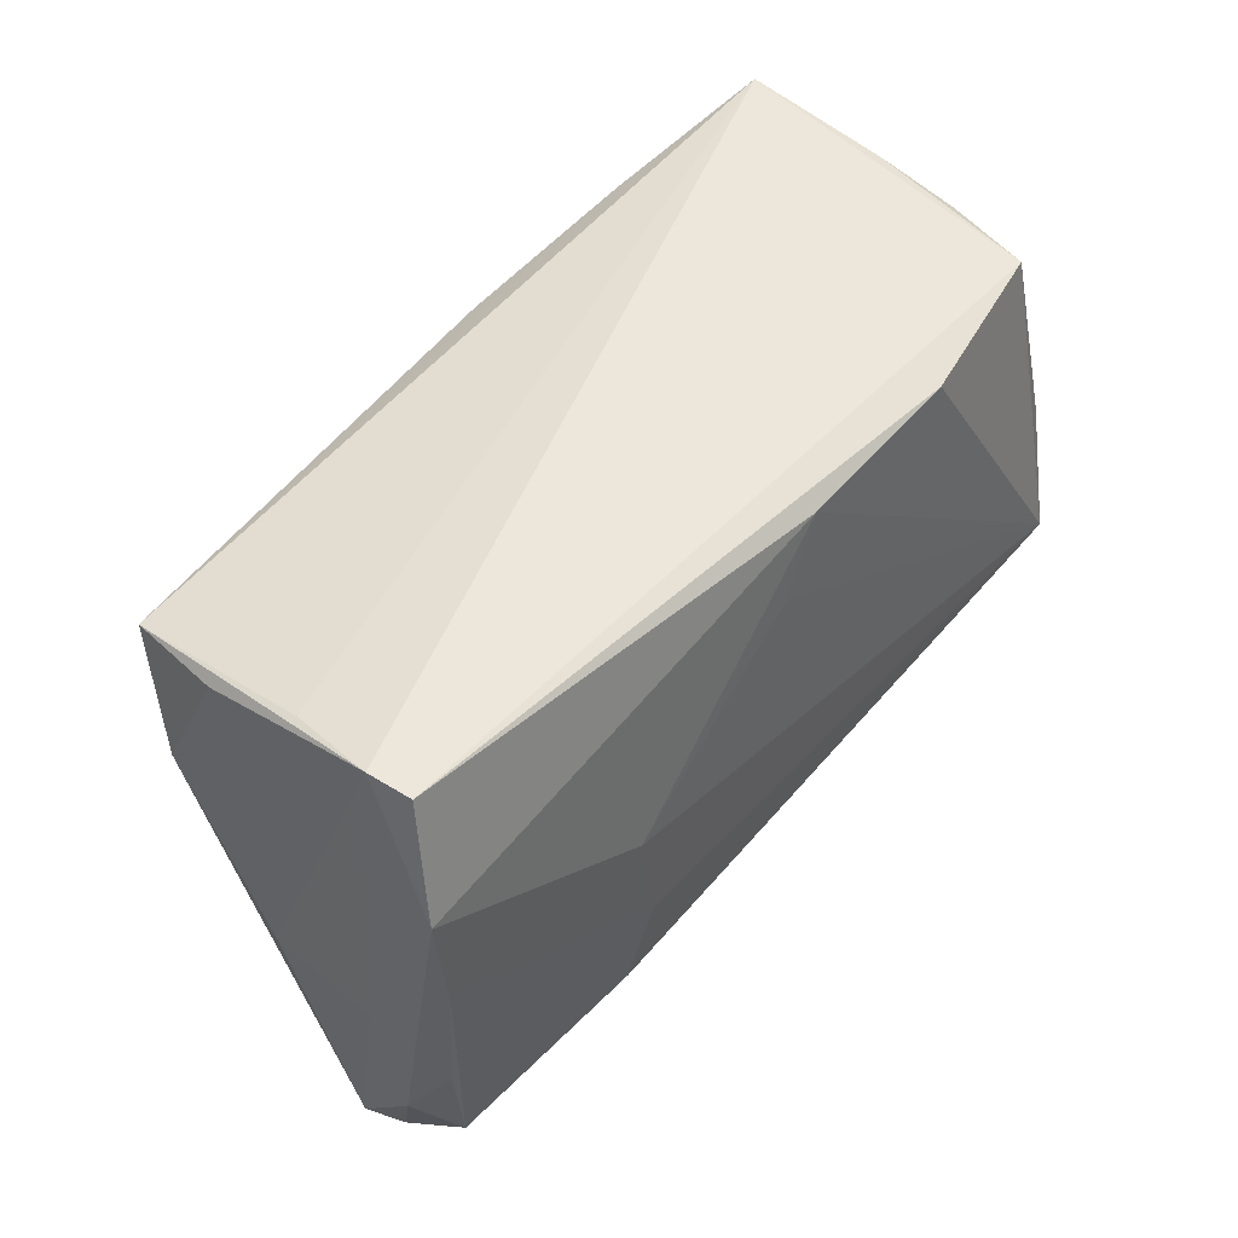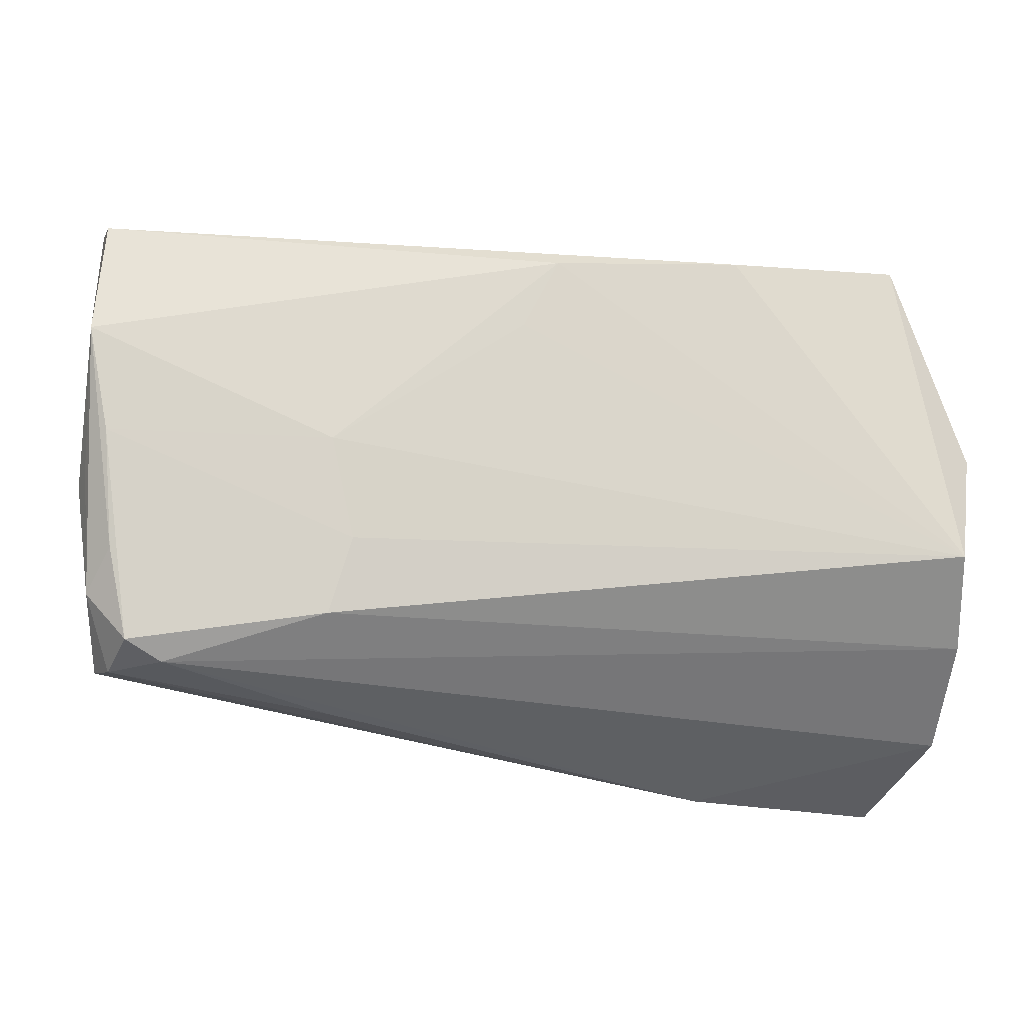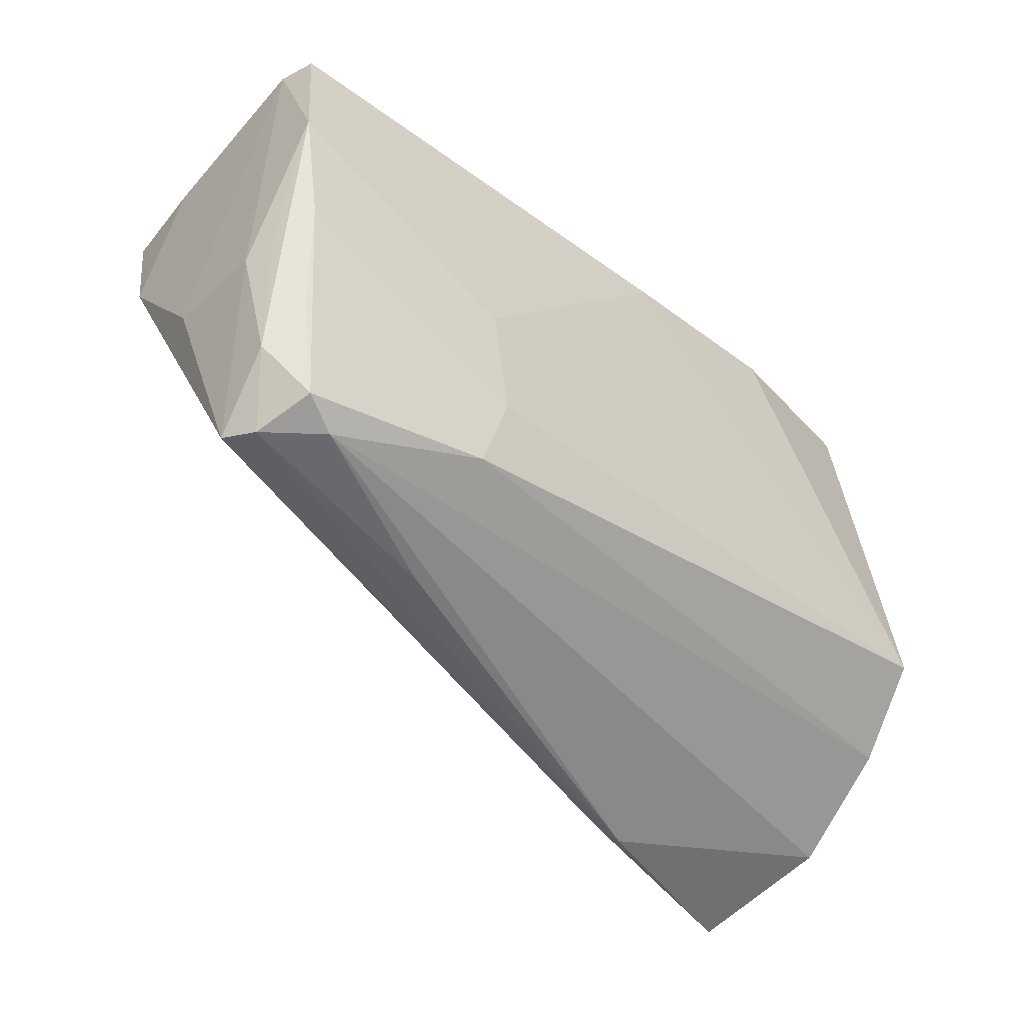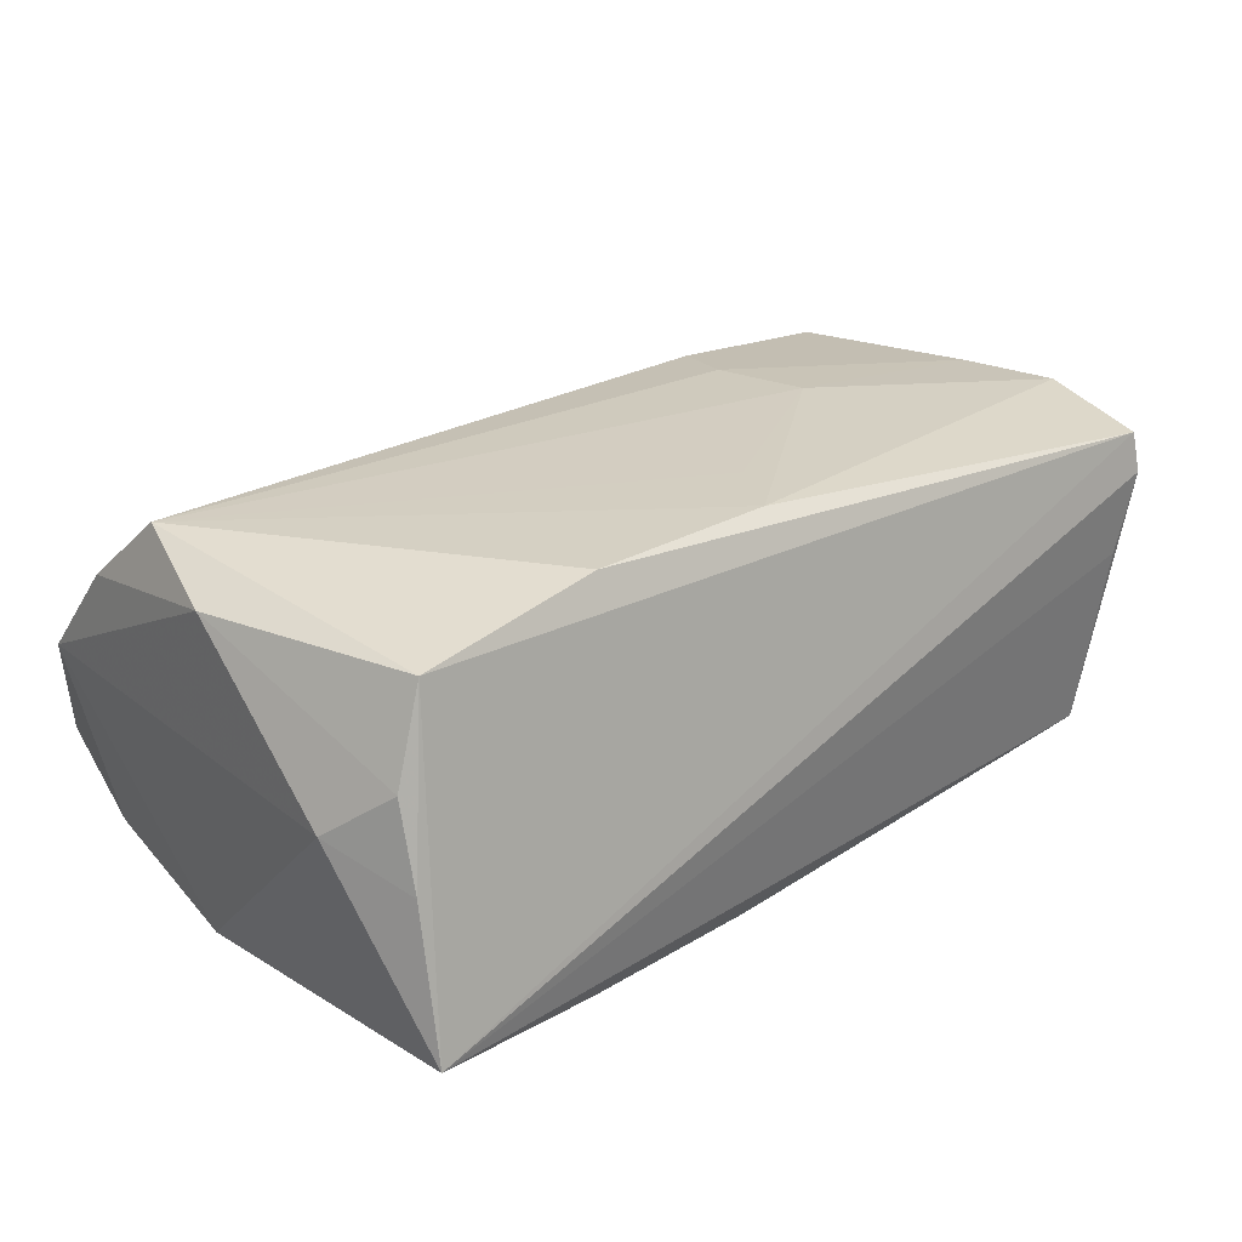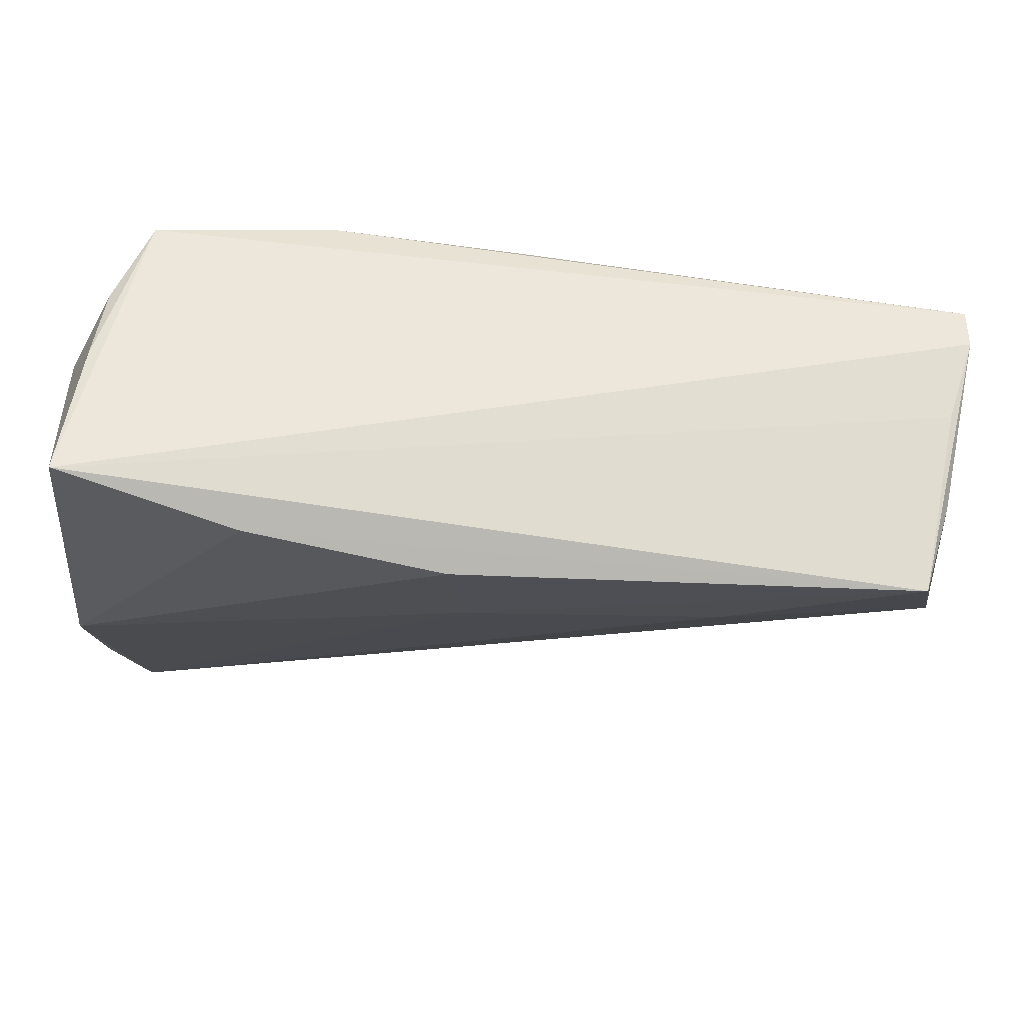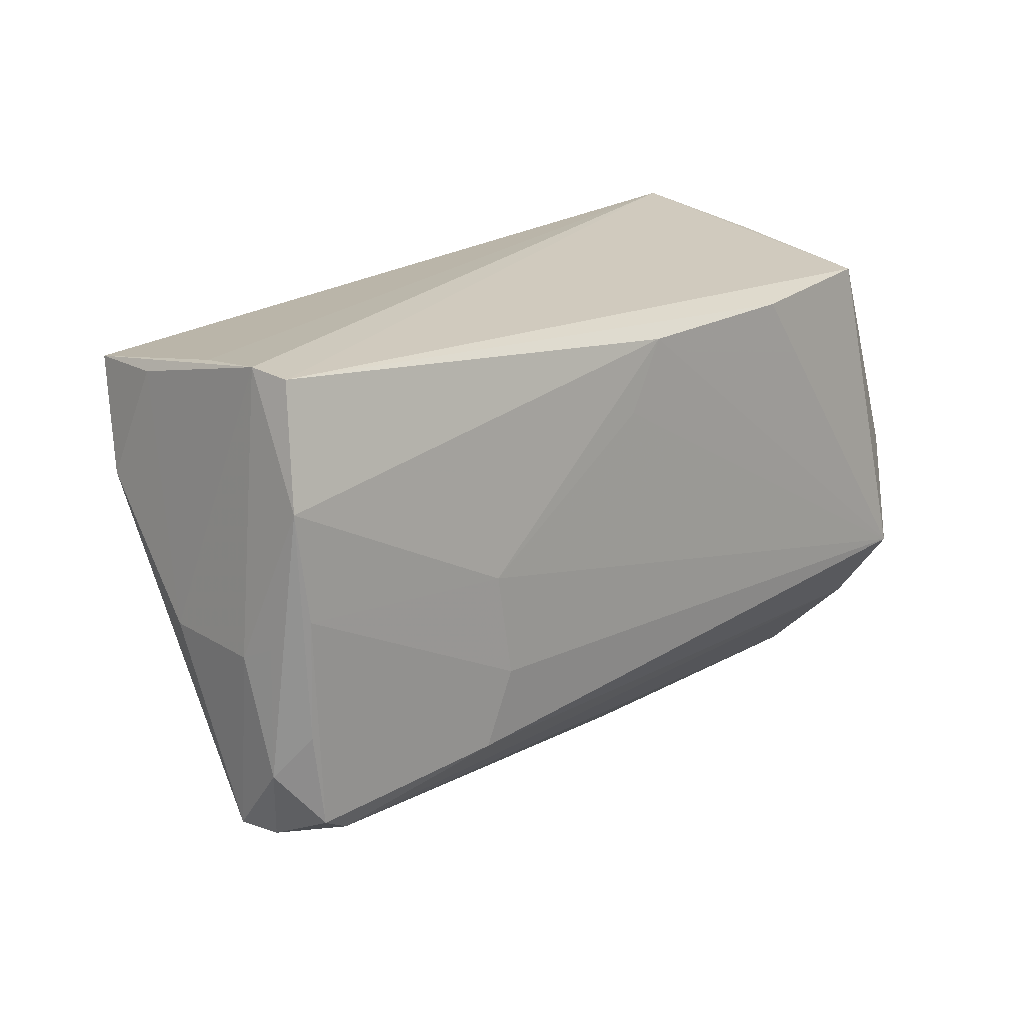
<metadata>
{"format":"obj","ext":"obj","renderer":"f3d","projection":"perspective","resolution":1024,"background":"white","views":[{"elev":41.5,"azim":-53.0,"up":"+Y"},{"elev":-17.0,"azim":-11.2,"up":"+Y"},{"elev":-40.1,"azim":-45.8,"up":"+Y"},{"elev":26.0,"azim":141.9,"up":"+Z"},{"elev":62.5,"azim":-174.2,"up":"+Y"},{"elev":14.3,"azim":-46.6,"up":"+Y"}]}
</metadata>
<code>
v 0.04679 -0.01298 0.02077
v -0.05563 0.02324 0.001722
v -0.02753 -0.01442 0.01955
v -0.03128 0.007637 -0.01927
v 0.04805 -0.02343 -0.01773
v -0.05763 -0.006534 -0.002433
v 0.0003409 0.02387 -0.02468
v 0.04544 -0.03946 -0.01407
v 0.04428 0.02874 -0.003029
v 0.04069 0.02503 0.0172
v -0.05578 -0.02846 0.005125
v -0.05605 -0.00255 0.01782
v 0.02341 0.02753 -0.02343
v -0.03021 -0.002674 0.02012
v -0.000959 0.007978 -0.02196
v -0.02848 -0.03242 0.006277
v 0.04417 0.02604 0.006523
v -0.05819 -0.005928 0.01376
v -0.03004 -0.02315 0.01828
v -0.05358 0.02082 -0.01987
v 0.04861 0.01887 0.0004688
v -0.05554 0.008102 -0.0158
v 0.01787 -0.03743 -0.00902
v -0.05427 -0.02911 0.009097
v -0.05722 0.02317 0.01619
v 0.04956 0.0003983 0.01694
v 0.04956 -0.03236 0.0005058
v -0.05885 -0.007397 0.01006
v -0.05486 -0.01614 0.01621
v -0.05263 -0.02661 0.01549
v -0.04838 -0.02873 0.01401
v 0.04469 0.03233 -0.02017
v -0.05771 0.02394 0.0115
v -0.007663 0.01299 0.02063
v -0.05571 0.02066 -0.009035
v 0.04766 -0.004982 -0.02273
v -0.05721 -0.02085 0.01238
v 0.01902 0.02302 0.02077
v 0.04882 -0.02239 0.01221
v 0.02025 -0.03912 -0.00752
v -0.05845 0.009588 0.01838
v -0.003402 0.02132 0.02077
f 32 25 10
f 26 10 1
f 8 36 5
f 21 36 32
f 33 25 32
f 20 35 33
f 33 41 25
f 28 41 33
f 8 5 27
f 27 5 36
f 27 21 26
f 36 21 27
f 18 41 28
f 38 1 10
f 38 10 25
f 17 10 26
f 26 21 17
f 32 20 2
f 2 33 32
f 20 33 2
f 32 36 13
f 36 7 13
f 13 20 32
f 13 7 20
f 15 36 8
f 8 4 15
f 15 7 36
f 20 7 15
f 15 4 20
f 28 33 6
f 6 33 35
f 31 27 39
f 26 1 39
f 39 27 26
f 1 3 19
f 31 39 19
f 19 39 1
f 25 41 42
f 42 38 25
f 1 38 42
f 9 21 32
f 9 17 21
f 32 10 9
f 10 17 9
f 20 4 22
f 22 35 20
f 22 6 35
f 22 4 8
f 8 23 22
f 37 18 28
f 41 18 37
f 40 23 8
f 8 27 40
f 40 27 31
f 31 19 30
f 3 12 30
f 30 19 3
f 30 24 31
f 30 37 24
f 14 42 41
f 41 12 14
f 14 12 3
f 14 3 1
f 6 22 11
f 11 22 23
f 24 37 11
f 11 40 24
f 28 6 11
f 11 37 28
f 23 40 11
f 31 24 16
f 16 40 31
f 24 40 16
f 41 37 29
f 37 30 29
f 29 12 41
f 29 30 12
f 1 42 34
f 34 14 1
f 42 14 34

</code>
